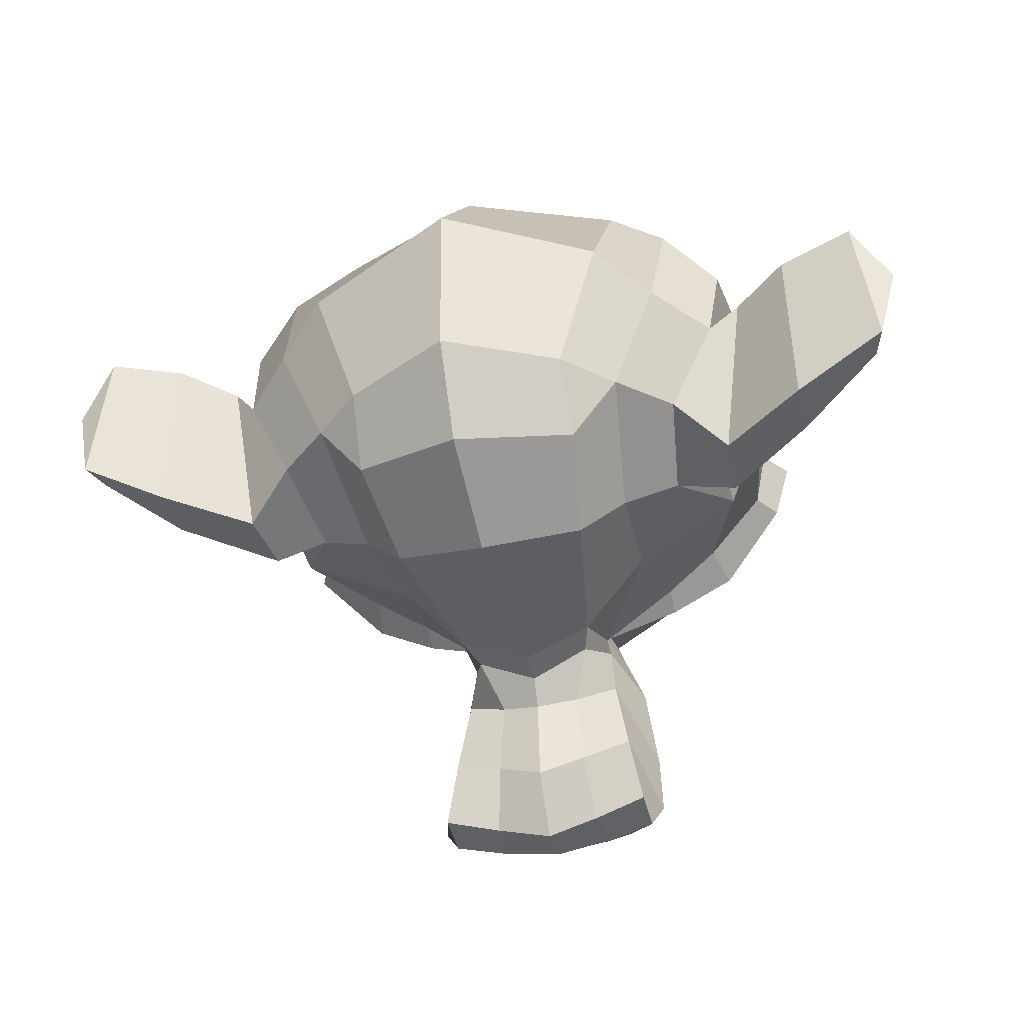
<metadata>
{"format":"obj","ext":"obj","renderer":"f3d","projection":"perspective","resolution":1024,"background":"white","views":[{"elev":-35.9,"azim":-164.6,"up":"+Y"}]}
</metadata>
<code>
o Suzanne_Suzanne.001
v 0.4375 0.1641 0.7656
v -0.4375 0.1641 0.7656
v 0.5 0.09375 0.6875
v -0.5 0.09375 0.6875
v 0.5469 0.05469 0.5781
v -0.5469 0.05469 0.5781
v 0.3516 -0.02344 0.6172
v -0.3516 -0.02344 0.6172
v 0.3516 0.03125 0.7188
v -0.3516 0.03125 0.7188
v 0.3516 0.1328 0.7812
v -0.3516 0.1328 0.7812
v 0.2734 0.1641 0.7969
v -0.2734 0.1641 0.7969
v 0.2031 0.09375 0.7422
v -0.2031 0.09375 0.7422
v 0.1562 0.05469 0.6484
v -0.1562 0.05469 0.6484
v 0.07812 0.2422 0.6562
v -0.07812 0.2422 0.6562
v 0.1406 0.2422 0.7422
v -0.1406 0.2422 0.7422
v 0.2422 0.2422 0.7969
v -0.2422 0.2422 0.7969
v 0.2734 0.3281 0.7969
v -0.2734 0.3281 0.7969
v 0.2031 0.3906 0.7422
v -0.2031 0.3906 0.7422
v 0.1562 0.4375 0.6484
v -0.1562 0.4375 0.6484
v 0.3516 0.5156 0.6172
v -0.3516 0.5156 0.6172
v 0.3516 0.4531 0.7188
v -0.3516 0.4531 0.7188
v 0.3516 0.3594 0.7812
v -0.3516 0.3594 0.7812
v 0.4375 0.3281 0.7656
v -0.4375 0.3281 0.7656
v 0.5 0.3906 0.6875
v -0.5 0.3906 0.6875
v 0.5469 0.4375 0.5781
v -0.5469 0.4375 0.5781
v 0.625 0.2422 0.5625
v -0.625 0.2422 0.5625
v 0.5625 0.2422 0.6719
v -0.5625 0.2422 0.6719
v 0.4688 0.2422 0.7578
v -0.4688 0.2422 0.7578
v 0.4766 0.2422 0.7734
v -0.4766 0.2422 0.7734
v 0.4453 0.3359 0.7812
v -0.4453 0.3359 0.7812
v 0.3516 0.375 0.8047
v -0.3516 0.375 0.8047
v 0.2656 0.3359 0.8203
v -0.2656 0.3359 0.8203
v 0.2266 0.2422 0.8203
v -0.2266 0.2422 0.8203
v 0.2656 0.1562 0.8203
v -0.2656 0.1562 0.8203
v 0.3516 0.2422 0.8281
v -0.3516 0.2422 0.8281
v 0.3516 0.1172 0.8047
v -0.3516 0.1172 0.8047
v 0.4453 0.1562 0.7812
v -0.4453 0.1562 0.7812
v 0 0.4297 0.7422
v 0 0.3516 0.8203
v 0 -0.6797 0.7344
v 0 -0.3203 0.7812
v 0 -0.1875 0.7969
v 0 -0.7734 0.7188
v 0 0.4062 0.6016
v 0 0.5703 0.5703
v 0 0.8984 -0.5469
v 0 0.5625 -0.8516
v 0 0.07031 -0.8281
v 0 -0.3828 -0.3516
v 0.2031 -0.1875 0.5625
v -0.2031 -0.1875 0.5625
v 0.3125 -0.4375 0.5703
v -0.3125 -0.4375 0.5703
v 0.3516 -0.6953 0.5703
v -0.3516 -0.6953 0.5703
v 0.3672 -0.8906 0.5312
v -0.3672 -0.8906 0.5312
v 0.3281 -0.9453 0.5234
v -0.3281 -0.9453 0.5234
v 0.1797 -0.9688 0.5547
v -0.1797 -0.9688 0.5547
v 0 -0.9844 0.5781
v 0.4375 -0.1406 0.5312
v -0.4375 -0.1406 0.5312
v 0.6328 -0.03906 0.5391
v -0.6328 -0.03906 0.5391
v 0.8281 0.1484 0.4453
v -0.8281 0.1484 0.4453
v 0.8594 0.4297 0.5938
v -0.8594 0.4297 0.5938
v 0.7109 0.4844 0.625
v -0.7109 0.4844 0.625
v 0.4922 0.6016 0.6875
v -0.4922 0.6016 0.6875
v 0.3203 0.7578 0.7344
v -0.3203 0.7578 0.7344
v 0.1562 0.7188 0.7578
v -0.1562 0.7188 0.7578
v 0.0625 0.4922 0.75
v -0.0625 0.4922 0.75
v 0.1641 0.4141 0.7734
v -0.1641 0.4141 0.7734
v 0.125 0.3047 0.7656
v -0.125 0.3047 0.7656
v 0.2031 0.09375 0.7422
v -0.2031 0.09375 0.7422
v 0.375 0.01562 0.7031
v -0.375 0.01562 0.7031
v 0.4922 0.0625 0.6719
v -0.4922 0.0625 0.6719
v 0.625 0.1875 0.6484
v -0.625 0.1875 0.6484
v 0.6406 0.2969 0.6484
v -0.6406 0.2969 0.6484
v 0.6016 0.375 0.6641
v -0.6016 0.375 0.6641
v 0.4297 0.4375 0.7188
v -0.4297 0.4375 0.7188
v 0.25 0.4688 0.7578
v -0.25 0.4688 0.7578
v 0 -0.7656 0.7344
v 0.1094 -0.7188 0.7344
v -0.1094 -0.7188 0.7344
v 0.1172 -0.8359 0.7109
v -0.1172 -0.8359 0.7109
v 0.0625 -0.8828 0.6953
v -0.0625 -0.8828 0.6953
v 0 -0.8906 0.6875
v 0 -0.1953 0.75
v 0 -0.1406 0.7422
v 0.1016 -0.1484 0.7422
v -0.1016 -0.1484 0.7422
v 0.125 -0.2266 0.75
v -0.125 -0.2266 0.75
v 0.08594 -0.2891 0.7422
v -0.08594 -0.2891 0.7422
v 0.3984 -0.04688 0.6719
v -0.3984 -0.04688 0.6719
v 0.6172 0.05469 0.625
v -0.6172 0.05469 0.625
v 0.7266 0.2031 0.6016
v -0.7266 0.2031 0.6016
v 0.7422 0.375 0.6562
v -0.7422 0.375 0.6562
v 0.6875 0.4141 0.7266
v -0.6875 0.4141 0.7266
v 0.4375 0.5469 0.7969
v -0.4375 0.5469 0.7969
v 0.3125 0.6406 0.8359
v -0.3125 0.6406 0.8359
v 0.2031 0.6172 0.8516
v -0.2031 0.6172 0.8516
v 0.1016 0.4297 0.8438
v -0.1016 0.4297 0.8438
v 0.125 -0.1016 0.8125
v -0.125 -0.1016 0.8125
v 0.2109 -0.4453 0.7109
v -0.2109 -0.4453 0.7109
v 0.25 -0.7031 0.6875
v -0.25 -0.7031 0.6875
v 0.2656 -0.8203 0.6641
v -0.2656 -0.8203 0.6641
v 0.2344 -0.9141 0.6328
v -0.2344 -0.9141 0.6328
v 0.1641 -0.9297 0.6328
v -0.1641 -0.9297 0.6328
v 0 -0.9453 0.6406
v 0 0.04688 0.7266
v 0 0.2109 0.7656
v 0.3281 0.4766 0.7422
v -0.3281 0.4766 0.7422
v 0.1641 0.1406 0.75
v -0.1641 0.1406 0.75
v 0.1328 0.2109 0.7578
v -0.1328 0.2109 0.7578
v 0.1172 -0.6875 0.7344
v -0.1172 -0.6875 0.7344
v 0.07812 -0.4453 0.75
v -0.07812 -0.4453 0.75
v 0 -0.4453 0.75
v 0 -0.3281 0.7422
v 0.09375 -0.2734 0.7812
v -0.09375 -0.2734 0.7812
v 0.1328 -0.2266 0.7969
v -0.1328 -0.2266 0.7969
v 0.1094 -0.1328 0.7812
v -0.1094 -0.1328 0.7812
v 0.03906 -0.125 0.7812
v -0.03906 -0.125 0.7812
v 0 -0.2031 0.8281
v 0.04688 -0.1484 0.8125
v -0.04688 -0.1484 0.8125
v 0.09375 -0.1562 0.8125
v -0.09375 -0.1562 0.8125
v 0.1094 -0.2266 0.8281
v -0.1094 -0.2266 0.8281
v 0.07812 -0.25 0.8047
v -0.07812 -0.25 0.8047
v 0 -0.2891 0.8047
v 0.2578 -0.3125 0.5547
v -0.2578 -0.3125 0.5547
v 0.1641 -0.2422 0.7109
v -0.1641 -0.2422 0.7109
v 0.1797 -0.3125 0.7109
v -0.1797 -0.3125 0.7109
v 0.2344 -0.25 0.5547
v -0.2344 -0.25 0.5547
v 0 -0.875 0.6875
v 0.04688 -0.8672 0.6875
v -0.04688 -0.8672 0.6875
v 0.09375 -0.8203 0.7109
v -0.09375 -0.8203 0.7109
v 0.09375 -0.7422 0.7266
v -0.09375 -0.7422 0.7266
v 0 -0.7812 0.6562
v 0.09375 -0.75 0.6641
v -0.09375 -0.75 0.6641
v 0.09375 -0.8125 0.6406
v -0.09375 -0.8125 0.6406
v 0.04688 -0.8516 0.6328
v -0.04688 -0.8516 0.6328
v 0 -0.8594 0.6328
v 0.1719 0.2188 0.7812
v -0.1719 0.2188 0.7812
v 0.1875 0.1562 0.7734
v -0.1875 0.1562 0.7734
v 0.3359 0.4297 0.7578
v -0.3359 0.4297 0.7578
v 0.2734 0.4219 0.7734
v -0.2734 0.4219 0.7734
v 0.4219 0.3984 0.7734
v -0.4219 0.3984 0.7734
v 0.5625 0.3516 0.6953
v -0.5625 0.3516 0.6953
v 0.5859 0.2891 0.6875
v -0.5859 0.2891 0.6875
v 0.5781 0.1953 0.6797
v -0.5781 0.1953 0.6797
v 0.4766 0.1016 0.7188
v -0.4766 0.1016 0.7188
v 0.375 0.0625 0.7422
v -0.375 0.0625 0.7422
v 0.2266 0.1094 0.7812
v -0.2266 0.1094 0.7812
v 0.1797 0.2969 0.7812
v -0.1797 0.2969 0.7812
v 0.2109 0.375 0.7812
v -0.2109 0.375 0.7812
v 0.2344 0.3594 0.7578
v -0.2344 0.3594 0.7578
v 0.1953 0.2969 0.7578
v -0.1953 0.2969 0.7578
v 0.2422 0.125 0.7578
v -0.2422 0.125 0.7578
v 0.375 0.08594 0.7266
v -0.375 0.08594 0.7266
v 0.4609 0.1172 0.7031
v -0.4609 0.1172 0.7031
v 0.5469 0.2109 0.6719
v -0.5469 0.2109 0.6719
v 0.5547 0.2812 0.6719
v -0.5547 0.2812 0.6719
v 0.5312 0.3359 0.6797
v -0.5312 0.3359 0.6797
v 0.4141 0.3906 0.75
v -0.4141 0.3906 0.75
v 0.2812 0.3984 0.7656
v -0.2812 0.3984 0.7656
v 0.3359 0.4062 0.75
v -0.3359 0.4062 0.75
v 0.2031 0.1719 0.75
v -0.2031 0.1719 0.75
v 0.1953 0.2266 0.75
v -0.1953 0.2266 0.75
v 0.1094 0.4609 0.6094
v -0.1094 0.4609 0.6094
v 0.1953 0.6641 0.6172
v -0.1953 0.6641 0.6172
v 0.3359 0.6875 0.5938
v -0.3359 0.6875 0.5938
v 0.4844 0.5547 0.5547
v -0.4844 0.5547 0.5547
v 0.6797 0.4531 0.4922
v -0.6797 0.4531 0.4922
v 0.7969 0.4062 0.4609
v -0.7969 0.4062 0.4609
v 0.7734 0.1641 0.375
v -0.7734 0.1641 0.375
v 0.6016 0 0.4141
v -0.6016 0 0.4141
v 0.4375 -0.09375 0.4688
v -0.4375 -0.09375 0.4688
v 0 0.8984 0.2891
v 0 0.9844 -0.07812
v 0 -0.1953 -0.6719
v 0 -0.4609 0.1875
v 0 -0.9766 0.4609
v 0 -0.8047 0.3438
v 0 -0.5703 0.3203
v 0 -0.4844 0.2812
v 0.8516 0.2344 0.05469
v -0.8516 0.2344 0.05469
v 0.8594 0.3203 -0.04688
v -0.8594 0.3203 -0.04688
v 0.7734 0.2656 -0.4375
v -0.7734 0.2656 -0.4375
v 0.4609 0.4375 -0.7031
v -0.4609 0.4375 -0.7031
v 0.7344 -0.04688 0.07031
v -0.7344 -0.04688 0.07031
v 0.5938 -0.125 -0.1641
v -0.5938 -0.125 -0.1641
v 0.6406 -0.007812 -0.4297
v -0.6406 -0.007812 -0.4297
v 0.3359 0.05469 -0.6641
v -0.3359 0.05469 -0.6641
v 0.2344 -0.3516 0.4062
v -0.2344 -0.3516 0.4062
v 0.1797 -0.4141 0.2578
v -0.1797 -0.4141 0.2578
v 0.2891 -0.7109 0.3828
v -0.2891 -0.7109 0.3828
v 0.25 -0.5 0.3906
v -0.25 -0.5 0.3906
v 0.3281 -0.9141 0.3984
v -0.3281 -0.9141 0.3984
v 0.1406 -0.7578 0.3672
v -0.1406 -0.7578 0.3672
v 0.125 -0.5391 0.3594
v -0.125 -0.5391 0.3594
v 0.1641 -0.9453 0.4375
v -0.1641 -0.9453 0.4375
v 0.2188 -0.2812 0.4297
v -0.2188 -0.2812 0.4297
v 0.2109 -0.2266 0.4688
v -0.2109 -0.2266 0.4688
v 0.2031 -0.1719 0.5
v -0.2031 -0.1719 0.5
v 0.2109 -0.3906 0.1641
v -0.2109 -0.3906 0.1641
v 0.2969 -0.3125 -0.2656
v -0.2969 -0.3125 -0.2656
v 0.3438 -0.1484 -0.5391
v -0.3438 -0.1484 -0.5391
v 0.4531 0.8672 -0.3828
v -0.4531 0.8672 -0.3828
v 0.4531 0.9297 -0.07031
v -0.4531 0.9297 -0.07031
v 0.4531 0.8516 0.2344
v -0.4531 0.8516 0.2344
v 0.4609 0.5234 0.4297
v -0.4609 0.5234 0.4297
v 0.7266 0.4062 0.3359
v -0.7266 0.4062 0.3359
v 0.6328 0.4531 0.2812
v -0.6328 0.4531 0.2812
v 0.6406 0.7031 0.05469
v -0.6406 0.7031 0.05469
v 0.7969 0.5625 0.125
v -0.7969 0.5625 0.125
v 0.7969 0.6172 -0.1172
v -0.7969 0.6172 -0.1172
v 0.6406 0.75 -0.1953
v -0.6406 0.75 -0.1953
v 0.6406 0.6797 -0.4453
v -0.6406 0.6797 -0.4453
v 0.7969 0.5391 -0.3594
v -0.7969 0.5391 -0.3594
v 0.6172 0.3281 -0.5859
v -0.6172 0.3281 -0.5859
v 0.4844 0.02344 -0.5469
v -0.4844 0.02344 -0.5469
v 0.8203 0.3281 -0.2031
v -0.8203 0.3281 -0.2031
v 0.4062 -0.1719 0.1484
v -0.4062 -0.1719 0.1484
v 0.4297 -0.1953 -0.2109
v -0.4297 -0.1953 -0.2109
v 0.8906 0.4062 -0.2344
v -0.8906 0.4062 -0.2344
v 0.7734 -0.1406 -0.125
v -0.7734 -0.1406 -0.125
v 1.039 -0.1016 -0.3281
v -1.039 -0.1016 -0.3281
v 1.281 0.05469 -0.4297
v -1.281 0.05469 -0.4297
v 1.352 0.3203 -0.4219
v -1.352 0.3203 -0.4219
v 1.234 0.5078 -0.4219
v -1.234 0.5078 -0.4219
v 1.023 0.4766 -0.3125
v -1.023 0.4766 -0.3125
v 1.016 0.4141 -0.2891
v -1.016 0.4141 -0.2891
v 1.188 0.4375 -0.3906
v -1.188 0.4375 -0.3906
v 1.266 0.2891 -0.4062
v -1.266 0.2891 -0.4062
v 1.211 0.07812 -0.4062
v -1.211 0.07812 -0.4062
v 1.031 -0.03906 -0.3047
v -1.031 -0.03906 -0.3047
v 0.8281 -0.07031 -0.1328
v -0.8281 -0.07031 -0.1328
v 0.9219 0.3594 -0.2188
v -0.9219 0.3594 -0.2188
v 0.9453 0.3047 -0.2891
v -0.9453 0.3047 -0.2891
v 0.8828 -0.02344 -0.2109
v -0.8828 -0.02344 -0.2109
v 1.039 0 -0.3672
v -1.039 0 -0.3672
v 1.188 0.09375 -0.4453
v -1.188 0.09375 -0.4453
v 1.234 0.25 -0.4453
v -1.234 0.25 -0.4453
v 1.172 0.3594 -0.4375
v -1.172 0.3594 -0.4375
v 1.023 0.3438 -0.3594
v -1.023 0.3438 -0.3594
v 0.8438 0.2891 -0.2109
v -0.8438 0.2891 -0.2109
v 0.8359 0.1719 -0.2734
v -0.8359 0.1719 -0.2734
v 0.7578 0.09375 -0.2734
v -0.7578 0.09375 -0.2734
v 0.8203 0.08594 -0.2734
v -0.8203 0.08594 -0.2734
v 0.8438 0.01562 -0.2734
v -0.8438 0.01562 -0.2734
v 0.8125 -0.01562 -0.2734
v -0.8125 -0.01562 -0.2734
v 0.7266 0 -0.07031
v -0.7266 0 -0.07031
v 0.7188 -0.02344 -0.1719
v -0.7188 -0.02344 -0.1719
v 0.7188 0.03906 -0.1875
v -0.7188 0.03906 -0.1875
v 0.7969 0.2031 -0.2109
v -0.7969 0.2031 -0.2109
v 0.8906 0.2422 -0.2656
v -0.8906 0.2422 -0.2656
v 0.8906 0.2344 -0.3203
v -0.8906 0.2344 -0.3203
v 0.8125 -0.01562 -0.3203
v -0.8125 -0.01562 -0.3203
v 0.8516 0.01562 -0.3203
v -0.8516 0.01562 -0.3203
v 0.8281 0.07812 -0.3203
v -0.8281 0.07812 -0.3203
v 0.7656 0.09375 -0.3203
v -0.7656 0.09375 -0.3203
v 0.8438 0.1719 -0.3203
v -0.8438 0.1719 -0.3203
v 1.039 0.3281 -0.4141
v -1.039 0.3281 -0.4141
v 1.188 0.3438 -0.4844
v -1.188 0.3438 -0.4844
v 1.258 0.2422 -0.4922
v -1.258 0.2422 -0.4922
v 1.211 0.08594 -0.4844
v -1.211 0.08594 -0.4844
v 1.047 0 -0.4219
v -1.047 0 -0.4219
v 0.8828 -0.01562 -0.2656
v -0.8828 -0.01562 -0.2656
v 0.9531 0.2891 -0.3438
v -0.9531 0.2891 -0.3438
v 0.8906 0.1094 -0.3281
v -0.8906 0.1094 -0.3281
v 0.9375 0.0625 -0.3359
v -0.9375 0.0625 -0.3359
v 1 0.125 -0.3672
v -1 0.125 -0.3672
v 0.9609 0.1719 -0.3516
v -0.9609 0.1719 -0.3516
v 1.016 0.2344 -0.375
v -1.016 0.2344 -0.375
v 1.055 0.1875 -0.3828
v -1.055 0.1875 -0.3828
v 1.109 0.2109 -0.3906
v -1.109 0.2109 -0.3906
v 1.086 0.2734 -0.3906
v -1.086 0.2734 -0.3906
v 1.023 0.4375 -0.4844
v -1.023 0.4375 -0.4844
v 1.25 0.4688 -0.5469
v -1.25 0.4688 -0.5469
v 1.367 0.2969 -0.5
v -1.367 0.2969 -0.5
v 1.312 0.05469 -0.5312
v -1.312 0.05469 -0.5312
v 1.039 -0.08594 -0.4922
v -1.039 -0.08594 -0.4922
v 0.7891 -0.125 -0.3281
v -0.7891 -0.125 -0.3281
v 0.8594 0.3828 -0.3828
v -0.8594 0.3828 -0.3828
f 47 1 3 45
f 4 2 48 46
f 45 3 5 43
f 6 4 46 44
f 3 9 7 5
f 8 10 4 6
f 1 11 9 3
f 10 12 2 4
f 11 13 15 9
f 16 14 12 10
f 9 15 17 7
f 18 16 10 8
f 15 21 19 17
f 20 22 16 18
f 13 23 21 15
f 22 24 14 16
f 23 25 27 21
f 28 26 24 22
f 21 27 29 19
f 30 28 22 20
f 27 33 31 29
f 32 34 28 30
f 25 35 33 27
f 34 36 26 28
f 35 37 39 33
f 40 38 36 34
f 33 39 41 31
f 42 40 34 32
f 39 45 43 41
f 44 46 40 42
f 37 47 45 39
f 46 48 38 40
f 47 37 51 49
f 52 38 48 50
f 37 35 53 51
f 54 36 38 52
f 35 25 55 53
f 56 26 36 54
f 25 23 57 55
f 58 24 26 56
f 23 13 59 57
f 60 14 24 58
f 13 11 63 59
f 64 12 14 60
f 11 1 65 63
f 66 2 12 64
f 1 47 49 65
f 50 48 2 66
f 61 65 49
f 50 66 62
f 63 65 61
f 62 66 64
f 61 59 63
f 64 60 62
f 61 57 59
f 60 58 62
f 61 55 57
f 58 56 62
f 61 53 55
f 56 54 62
f 61 51 53
f 54 52 62
f 61 49 51
f 52 50 62
f 89 174 176 91
f 176 175 90 91
f 87 172 174 89
f 175 173 88 90
f 85 170 172 87
f 173 171 86 88
f 83 168 170 85
f 171 169 84 86
f 81 166 168 83
f 169 167 82 84
f 79 92 146 164
f 147 93 80 165
f 92 94 148 146
f 149 95 93 147
f 94 96 150 148
f 151 97 95 149
f 96 98 152 150
f 153 99 97 151
f 98 100 154 152
f 155 101 99 153
f 100 102 156 154
f 157 103 101 155
f 102 104 158 156
f 159 105 103 157
f 104 106 160 158
f 161 107 105 159
f 106 108 162 160
f 163 109 107 161
f 108 67 68 162
f 68 67 109 163
f 110 128 160 162
f 161 129 111 163
f 128 179 158 160
f 159 180 129 161
f 126 156 158 179
f 159 157 127 180
f 124 154 156 126
f 157 155 125 127
f 122 152 154 124
f 155 153 123 125
f 120 150 152 122
f 153 151 121 123
f 118 148 150 120
f 151 149 119 121
f 116 146 148 118
f 149 147 117 119
f 114 164 146 116
f 147 165 115 117
f 114 181 177 164
f 177 182 115 165
f 110 162 68 112
f 68 163 111 113
f 112 68 178 183
f 178 68 113 184
f 177 181 183 178
f 184 182 177 178
f 135 137 176 174
f 176 137 136 175
f 133 135 174 172
f 175 136 134 173
f 131 133 172 170
f 173 134 132 171
f 166 187 185 168
f 186 188 167 169
f 131 170 168 185
f 169 171 132 186
f 144 190 189 187
f 189 190 145 188
f 185 187 189 69
f 189 188 186 69
f 130 131 185 69
f 186 132 130 69
f 142 193 191 144
f 192 194 143 145
f 140 195 193 142
f 194 196 141 143
f 139 197 195 140
f 196 198 139 141
f 138 71 197 139
f 198 71 138 139
f 190 144 191 70
f 192 145 190 70
f 70 191 206 208
f 207 192 70 208
f 71 199 200 197
f 201 199 71 198
f 197 200 202 195
f 203 201 198 196
f 195 202 204 193
f 205 203 196 194
f 193 204 206 191
f 207 205 194 192
f 199 204 202 200
f 203 205 199 201
f 199 208 206 204
f 207 208 199 205
f 139 140 164 177
f 165 141 139 177
f 140 142 211 164
f 212 143 141 165
f 142 144 213 211
f 214 145 143 212
f 144 187 166 213
f 167 188 145 214
f 81 209 213 166
f 214 210 82 167
f 209 215 211 213
f 212 216 210 214
f 79 164 211 215
f 212 165 80 216
f 131 130 72 222
f 72 130 132 223
f 133 131 222 220
f 223 132 134 221
f 135 133 220 218
f 221 134 136 219
f 137 135 218 217
f 219 136 137 217
f 217 218 229 231
f 230 219 217 231
f 218 220 227 229
f 228 221 219 230
f 220 222 225 227
f 226 223 221 228
f 222 72 224 225
f 224 72 223 226
f 224 231 229 225
f 230 231 224 226
f 225 229 227
f 228 230 226
f 183 181 234 232
f 235 182 184 233
f 112 183 232 254
f 233 184 113 255
f 110 112 254 256
f 255 113 111 257
f 181 114 252 234
f 253 115 182 235
f 114 116 250 252
f 251 117 115 253
f 116 118 248 250
f 249 119 117 251
f 118 120 246 248
f 247 121 119 249
f 120 122 244 246
f 245 123 121 247
f 122 124 242 244
f 243 125 123 245
f 124 126 240 242
f 241 127 125 243
f 126 179 236 240
f 237 180 127 241
f 179 128 238 236
f 239 129 180 237
f 128 110 256 238
f 257 111 129 239
f 238 256 258 276
f 259 257 239 277
f 236 238 276 278
f 277 239 237 279
f 240 236 278 274
f 279 237 241 275
f 242 240 274 272
f 275 241 243 273
f 244 242 272 270
f 273 243 245 271
f 246 244 270 268
f 271 245 247 269
f 248 246 268 266
f 269 247 249 267
f 250 248 266 264
f 267 249 251 265
f 252 250 264 262
f 265 251 253 263
f 234 252 262 280
f 263 253 235 281
f 256 254 260 258
f 261 255 257 259
f 254 232 282 260
f 283 233 255 261
f 232 234 280 282
f 281 235 233 283
f 67 108 284 73
f 285 109 67 73
f 108 106 286 284
f 287 107 109 285
f 106 104 288 286
f 289 105 107 287
f 104 102 290 288
f 291 103 105 289
f 102 100 292 290
f 293 101 103 291
f 100 98 294 292
f 295 99 101 293
f 98 96 296 294
f 297 97 99 295
f 96 94 298 296
f 299 95 97 297
f 94 92 300 298
f 301 93 95 299
f 308 309 328 338
f 329 309 308 339
f 307 308 338 336
f 339 308 307 337
f 306 307 336 340
f 337 307 306 341
f 89 91 306 340
f 306 91 90 341
f 87 89 340 334
f 341 90 88 335
f 85 87 334 330
f 335 88 86 331
f 83 85 330 332
f 331 86 84 333
f 330 336 338 332
f 339 337 331 333
f 330 334 340 336
f 341 335 331 337
f 326 332 338 328
f 339 333 327 329
f 81 83 332 326
f 333 84 82 327
f 209 342 344 215
f 345 343 210 216
f 81 326 342 209
f 343 327 82 210
f 79 215 344 346
f 345 216 80 347
f 79 346 300 92
f 301 347 80 93
f 77 324 352 304
f 353 325 77 304
f 304 352 350 78
f 351 353 304 78
f 78 350 348 305
f 349 351 78 305
f 305 348 328 309
f 329 349 305 309
f 326 328 348 342
f 349 329 327 343
f 296 298 318 310
f 319 299 297 311
f 76 316 324 77
f 325 317 76 77
f 302 358 356 303
f 357 359 302 303
f 303 356 354 75
f 355 357 303 75
f 75 354 316 76
f 317 355 75 76
f 292 294 362 364
f 363 295 293 365
f 364 362 368 366
f 369 363 365 367
f 366 368 370 372
f 371 369 367 373
f 372 370 376 374
f 377 371 373 375
f 314 378 374 376
f 375 379 315 377
f 316 354 374 378
f 375 355 317 379
f 354 356 372 374
f 373 357 355 375
f 356 358 366 372
f 367 359 357 373
f 358 360 364 366
f 365 361 359 367
f 290 292 364 360
f 365 293 291 361
f 74 360 358 302
f 359 361 74 302
f 284 286 288 290
f 289 287 285 291
f 284 290 360 74
f 361 291 285 74
f 73 284 74
f 74 285 73
f 294 296 310 362
f 311 297 295 363
f 310 312 368 362
f 369 313 311 363
f 312 382 370 368
f 371 383 313 369
f 314 376 370 382
f 371 377 315 383
f 348 350 386 384
f 387 351 349 385
f 318 384 386 320
f 387 385 319 321
f 298 300 384 318
f 385 301 299 319
f 300 344 342 384
f 343 345 301 385
f 342 348 384
f 385 349 343
f 300 346 344
f 345 347 301
f 314 322 380 378
f 381 323 315 379
f 316 378 380 324
f 381 379 317 325
f 320 386 380 322
f 381 387 321 323
f 350 352 380 386
f 381 353 351 387
f 324 380 352
f 353 381 325
f 400 388 414 402
f 415 389 401 403
f 400 402 404 398
f 405 403 401 399
f 398 404 406 396
f 407 405 399 397
f 396 406 408 394
f 409 407 397 395
f 394 408 410 392
f 411 409 395 393
f 392 410 412 390
f 413 411 393 391
f 410 420 418 412
f 419 421 411 413
f 408 422 420 410
f 421 423 409 411
f 406 424 422 408
f 423 425 407 409
f 404 426 424 406
f 425 427 405 407
f 402 428 426 404
f 427 429 403 405
f 402 414 416 428
f 417 415 403 429
f 318 320 444 442
f 445 321 319 443
f 320 390 412 444
f 413 391 321 445
f 310 318 442 312
f 443 319 311 313
f 382 430 414 388
f 415 431 383 389
f 412 418 440 444
f 441 419 413 445
f 438 446 444 440
f 445 447 439 441
f 434 446 438 436
f 439 447 435 437
f 432 448 446 434
f 447 449 433 435
f 430 448 432 450
f 433 449 431 451
f 414 430 450 416
f 451 431 415 417
f 312 448 430 382
f 431 449 313 383
f 312 442 446 448
f 447 443 313 449
f 442 444 446
f 447 445 443
f 416 450 452 476
f 453 451 417 477
f 450 432 462 452
f 463 433 451 453
f 432 434 460 462
f 461 435 433 463
f 434 436 458 460
f 459 437 435 461
f 436 438 456 458
f 457 439 437 459
f 438 440 454 456
f 455 441 439 457
f 440 418 474 454
f 475 419 441 455
f 428 416 476 464
f 477 417 429 465
f 426 428 464 466
f 465 429 427 467
f 424 426 466 468
f 467 427 425 469
f 422 424 468 470
f 469 425 423 471
f 420 422 470 472
f 471 423 421 473
f 418 420 472 474
f 473 421 419 475
f 458 456 480 478
f 481 457 459 479
f 478 480 482 484
f 483 481 479 485
f 484 482 488 486
f 489 483 485 487
f 486 488 490 492
f 491 489 487 493
f 464 476 486 492
f 487 477 465 493
f 452 484 486 476
f 487 485 453 477
f 452 462 478 484
f 479 463 453 485
f 458 478 462 460
f 463 479 459 461
f 454 474 480 456
f 481 475 455 457
f 472 482 480 474
f 481 483 473 475
f 470 488 482 472
f 483 489 471 473
f 468 490 488 470
f 489 491 469 471
f 466 492 490 468
f 491 493 467 469
f 464 492 466
f 467 493 465
f 392 390 504 502
f 505 391 393 503
f 394 392 502 500
f 503 393 395 501
f 396 394 500 498
f 501 395 397 499
f 398 396 498 496
f 499 397 399 497
f 400 398 496 494
f 497 399 401 495
f 388 400 494 506
f 495 401 389 507
f 494 502 504 506
f 505 503 495 507
f 494 496 500 502
f 501 497 495 503
f 496 498 500
f 501 499 497
f 314 382 388 506
f 389 383 315 507
f 314 506 504 322
f 505 507 315 323
f 320 322 504 390
f 505 323 321 391

</code>
